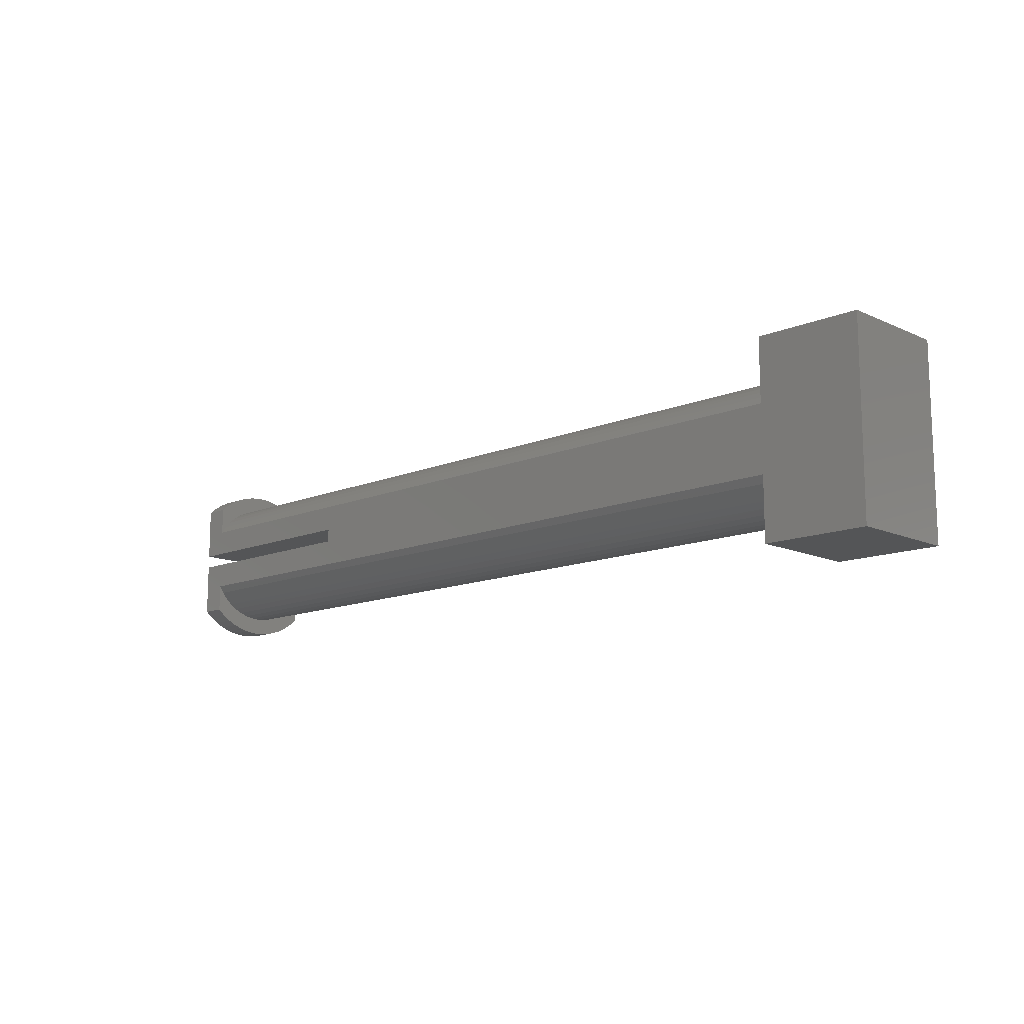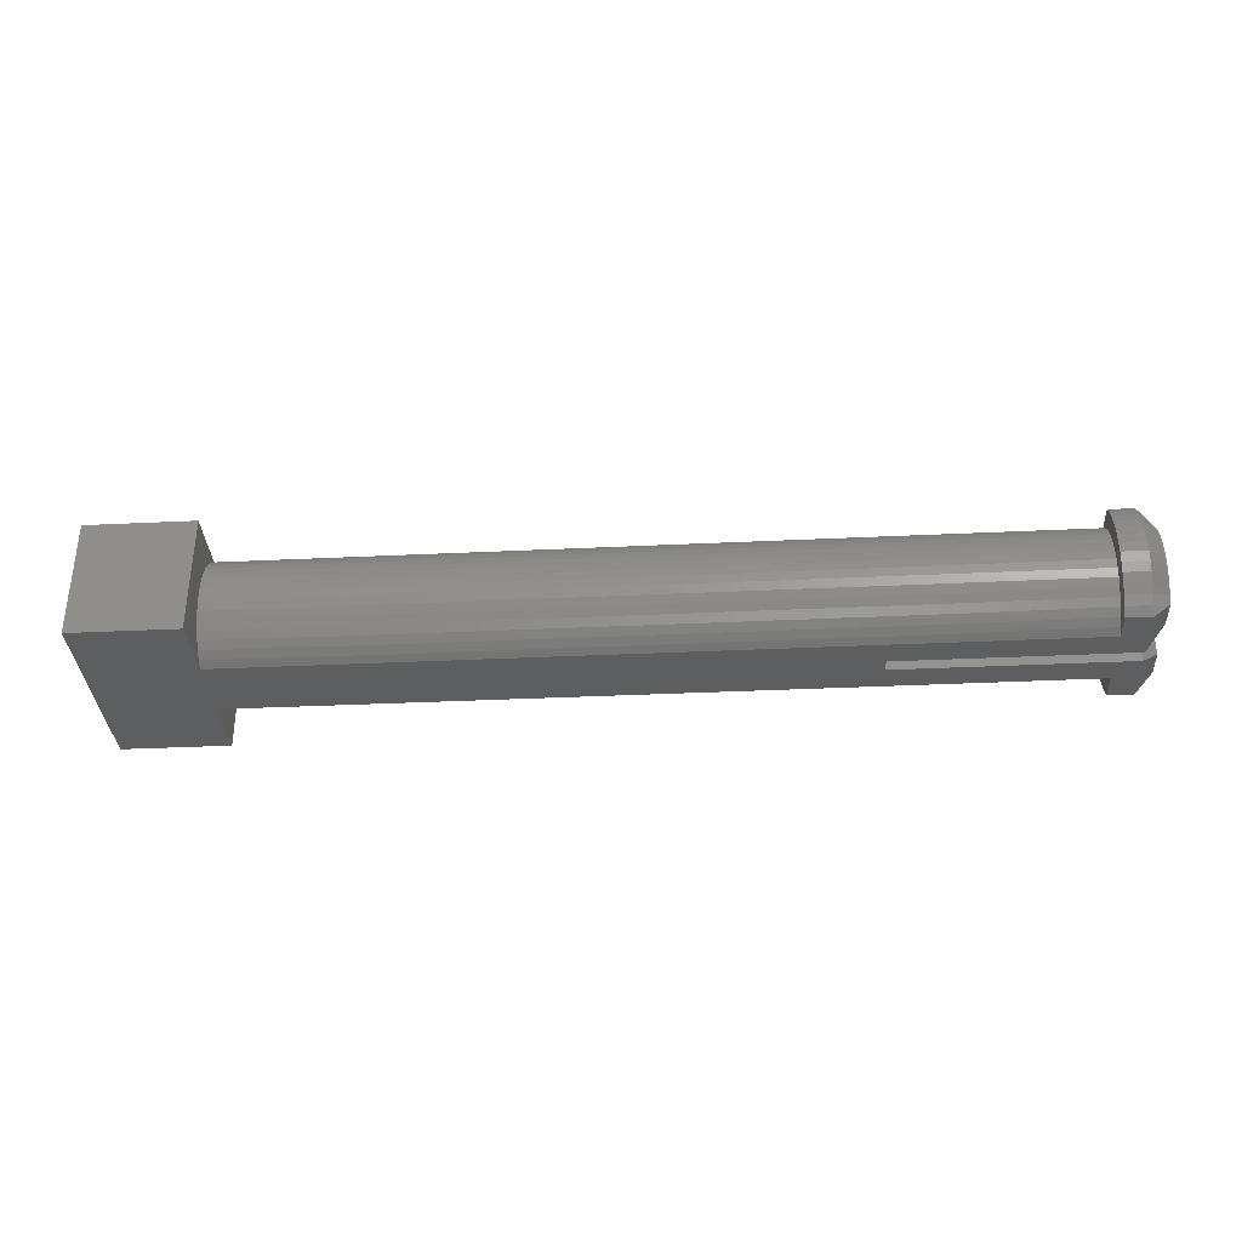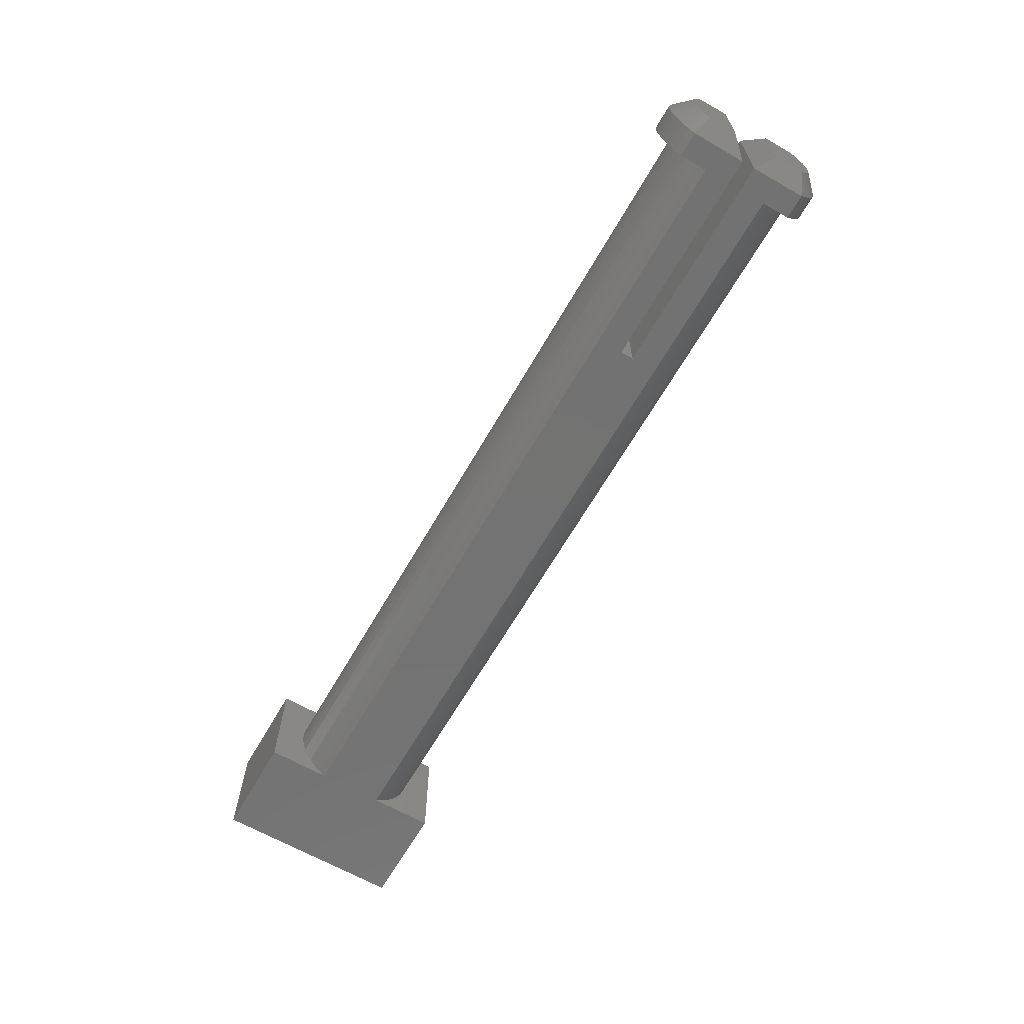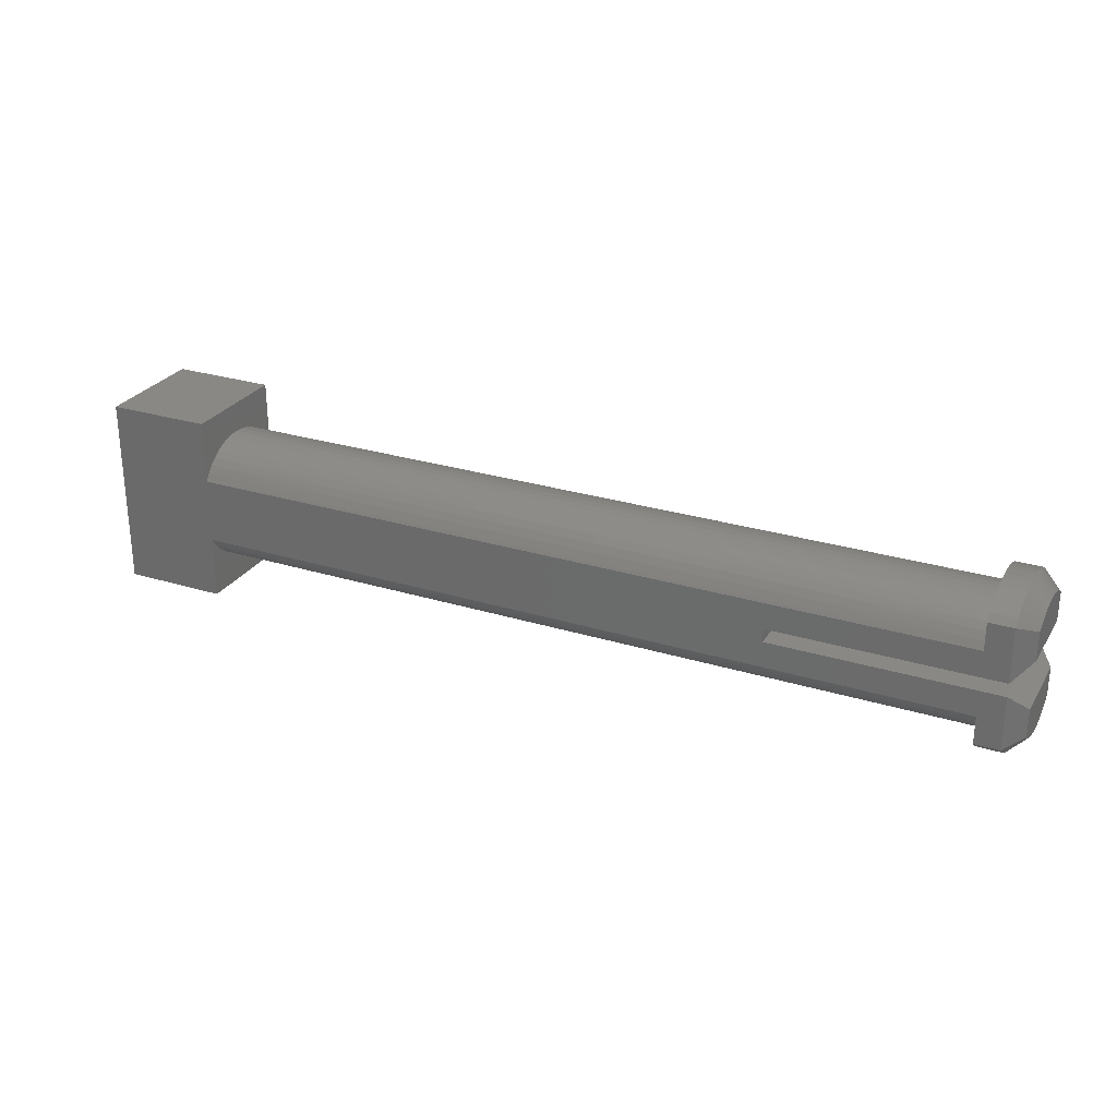
<metadata>
{"format":"stl","ext":"stl","renderer":"f3d","projection":"perspective","resolution":1024,"background":"white","views":[{"elev":-12.8,"azim":-136.0,"up":"+Y"},{"elev":-34.5,"azim":3.7,"up":"+Z"},{"elev":-64.9,"azim":60.1,"up":"+Z"},{"elev":27.2,"azim":25.5,"up":"+Y"}]}
</metadata>
<code>
# stl→obj: 290 verts, 576 faces
v 21.76 0.3215 0
v 21.76 2.918 0
v 22.6 1.159 0.837
v 22.6 2.532 0.837
v 21.76 2.918 5.524
v 22.6 2.532 4.687
v 21.76 3.219 5.166
v 22.6 2.76 4.343
v 21.76 3.477 4.775
v 21.76 3.688 4.357
v 22.6 2.942 3.971
v 21.76 3.848 3.917
v 22.6 3.074 3.58
v 21.76 3.956 3.461
v 22.6 3.154 3.174
v 21.76 4.011 2.996
v 22.6 3.181 2.762
v 21.76 4.011 2.528
v 22.6 3.154 2.35
v 21.76 3.956 2.063
v 22.6 3.074 1.944
v 21.76 3.848 1.607
v 22.6 2.942 1.553
v 21.76 3.688 1.167
v 22.6 2.76 1.182
v 21.76 3.477 0.7491
v 21.76 3.219 0.3582
v 22.6 1.159 4.687
v 21.76 0.3215 5.524
v 20.59 2.918 5.524
v 20.59 3.219 5.166
v 20.59 3.477 4.775
v 20.59 3.688 4.357
v 20.59 3.848 3.917
v 20.59 3.956 3.461
v 20.59 4.011 2.996
v 20.59 4.011 2.528
v 20.59 3.956 2.063
v 20.59 3.848 1.607
v 20.59 3.688 1.167
v 20.59 3.477 0.7491
v 20.59 3.219 0.3582
v 20.59 2.918 0
v 20.59 1.577 0
v 11.09 0.3215 0
v -17.58 1.577 0
v 11.09 -0.3215 0
v -17.58 -1.577 0
v 20.59 -1.577 0
v 21.76 -0.3215 0
v 21.76 -2.918 0
v 20.59 -2.918 0
v -17.58 -4.604 0
v -22.6 -4.604 0
v -22.6 4.603 0
v -17.58 4.603 0
v 21.76 -0.3215 5.524
v 21.76 -2.918 5.524
v 22.6 -1.159 4.687
v 22.6 -2.532 4.687
v 22.6 -2.532 0.837
v 21.76 -3.219 0.3582
v 22.6 -2.76 1.182
v 21.76 -3.477 0.7491
v 21.76 -3.688 1.167
v 22.6 -2.942 1.553
v 21.76 -3.848 1.607
v 22.6 -3.074 1.944
v 21.76 -3.956 2.063
v 22.6 -3.154 2.35
v 21.76 -4.011 2.528
v 22.6 -3.181 2.762
v 21.76 -4.011 2.996
v 22.6 -3.154 3.174
v 21.76 -3.956 3.461
v 22.6 -3.074 3.58
v 21.76 -3.848 3.917
v 22.6 -2.942 3.971
v 21.76 -3.688 4.357
v 22.6 -2.76 4.343
v 21.76 -3.477 4.775
v 21.76 -3.219 5.166
v 22.6 -1.159 0.837
v 20.59 -3.219 0.3582
v 20.59 -3.477 0.7491
v 20.59 -3.688 1.167
v 20.59 -3.848 1.607
v 20.59 -3.956 2.063
v 20.59 -4.011 2.528
v 20.59 -4.011 2.996
v 20.59 -3.956 3.461
v 20.59 -3.848 3.917
v 20.59 -3.688 4.357
v 20.59 -3.477 4.775
v 20.59 -3.219 5.166
v 20.59 -2.918 5.524
v 11.09 0.3215 5.524
v 20.59 1.577 5.524
v -17.58 1.577 5.524
v -17.58 -1.577 5.524
v 11.09 -0.3215 5.524
v 20.59 -1.577 5.524
v -17.58 4.603 5.524
v -22.6 4.603 5.524
v -22.6 -4.604 5.524
v -17.58 -4.604 5.524
v 20.59 1.926 0.2306
v 20.59 2.241 0.505
v 20.59 2.518 0.8183
v 20.59 2.751 1.165
v 20.59 2.936 1.54
v 20.59 3.071 1.935
v 20.59 3.153 2.345
v 20.59 3.181 2.762
v 20.59 3.153 3.179
v 20.59 3.071 3.589
v 20.59 2.936 3.985
v 20.59 2.751 4.359
v 20.59 2.518 4.706
v 20.59 2.241 5.019
v 20.59 1.926 5.294
v 20.59 -1.926 5.294
v 20.59 -2.241 5.019
v 20.59 -2.518 4.706
v 20.59 -2.751 4.359
v 20.59 -2.936 3.985
v 20.59 -3.071 3.589
v 20.59 -3.153 3.179
v 20.59 -3.181 2.762
v 20.59 -3.153 2.345
v 20.59 -3.071 1.935
v 20.59 -2.936 1.54
v 20.59 -2.751 1.165
v 20.59 -2.518 0.8183
v 20.59 -2.241 0.505
v 20.59 -1.926 0.2306
v 12.96 -1.887 0.2015
v 5.323 -1.887 0.2015
v -2.31 -1.887 0.2015
v -2.31 -2.211 0.4758
v -9.944 -2.211 0.4758
v -9.944 -2.496 0.7909
v -17.58 -2.241 0.505
v -17.58 -2.518 0.8183
v -9.944 -2.737 1.141
v -17.58 -2.751 1.165
v -9.944 -2.928 1.52
v -17.58 -2.936 1.54
v -9.944 -3.068 1.922
v -17.58 -3.071 1.935
v -9.944 -3.152 2.338
v -17.58 -3.153 2.345
v -9.944 -3.181 2.762
v -17.58 -3.181 2.762
v -17.58 -3.153 3.179
v -9.944 -3.152 3.186
v -17.58 -3.071 3.589
v -9.944 -3.068 3.602
v -17.58 -2.936 3.985
v -9.944 -2.928 4.004
v -17.58 -2.751 4.359
v -9.944 -2.737 4.383
v -17.58 -2.518 4.706
v -9.944 -2.496 4.733
v -17.58 -2.241 5.019
v -9.944 -2.211 5.048
v -17.58 -1.926 5.294
v -9.944 -1.887 5.323
v -2.31 -1.887 5.323
v 5.323 -1.887 5.323
v 5.323 -2.211 5.048
v 12.96 -2.211 5.048
v 12.96 -2.496 4.733
v 12.96 -2.737 4.383
v 12.96 -2.928 4.004
v 12.96 -3.068 3.602
v 12.96 -3.152 3.186
v 12.96 -3.181 2.762
v 12.96 -3.152 2.338
v 12.96 -3.068 1.922
v 12.96 -2.928 1.52
v 12.96 -2.737 1.141
v 12.96 -2.496 0.7909
v 12.96 -2.211 0.4758
v 12.96 -1.887 5.323
v -17.58 -1.926 0.2306
v -9.944 -1.887 0.2015
v 5.323 -3.181 2.762
v 5.323 -3.152 2.338
v 5.323 -3.068 1.922
v 5.323 -2.928 1.52
v 5.323 -2.737 1.141
v 5.323 -2.496 0.7909
v 5.323 -2.211 0.4758
v -2.31 -3.181 2.762
v -2.31 -3.152 2.338
v -2.31 -3.068 1.922
v -2.31 -2.928 1.52
v -2.31 -2.737 1.141
v -2.31 -2.496 0.7909
v 5.323 -3.152 3.186
v 5.323 -3.068 3.602
v 5.323 -2.928 4.004
v 5.323 -2.737 4.383
v 5.323 -2.496 4.733
v -2.31 -3.152 3.186
v -2.31 -3.068 3.602
v -2.31 -2.928 4.004
v -2.31 -2.737 4.383
v -2.31 -2.496 4.733
v -2.31 -2.211 5.048
v 12.96 1.711 5.443
v 5.323 1.711 5.443
v -2.31 1.711 5.443
v -2.31 2.053 5.191
v -9.944 2.053 5.191
v -9.944 2.359 4.896
v -17.58 2.241 5.019
v -17.58 2.518 4.706
v -9.944 2.622 4.562
v -17.58 2.751 4.359
v -9.944 2.839 4.197
v -17.58 2.936 3.985
v -9.944 3.005 3.805
v -17.58 3.071 3.589
v -9.944 3.117 3.396
v -17.58 3.153 3.179
v -9.944 3.173 2.975
v -17.58 3.181 2.762
v -9.944 3.173 2.55
v -17.58 3.153 2.345
v -9.944 3.117 2.129
v -17.58 3.071 1.935
v -9.944 3.005 1.719
v -17.58 2.936 1.54
v -9.944 2.839 1.328
v -17.58 2.751 1.165
v -9.944 2.622 0.962
v -17.58 2.518 0.8183
v -9.944 2.359 0.6286
v -17.58 2.241 0.505
v -9.944 2.053 0.3332
v -17.58 1.926 0.2306
v -9.944 1.711 0.0812
v -2.31 1.711 0.0812
v 5.323 1.711 0.0812
v 5.323 2.053 0.3332
v 12.96 2.053 0.3332
v 12.96 2.359 0.6286
v 12.96 2.622 0.962
v 12.96 2.839 1.328
v 12.96 3.005 1.719
v 12.96 3.117 2.129
v 12.96 3.173 2.55
v 12.96 3.173 2.975
v 12.96 3.117 3.396
v 12.96 3.005 3.805
v 12.96 2.839 4.197
v 12.96 2.622 4.562
v 12.96 2.359 4.896
v 12.96 2.053 5.191
v 12.96 1.711 0.0812
v -17.58 1.926 5.294
v -9.944 1.711 5.443
v 5.323 2.053 5.191
v 5.323 2.359 4.896
v 5.323 2.622 4.562
v 5.323 2.839 4.197
v 5.323 3.005 3.805
v 5.323 3.117 3.396
v 5.323 3.173 2.975
v 5.323 3.173 2.55
v 5.323 3.117 2.129
v 5.323 3.005 1.719
v 5.323 2.839 1.328
v 5.323 2.622 0.962
v 5.323 2.359 0.6286
v -2.31 2.359 4.896
v -2.31 2.622 4.562
v -2.31 2.839 4.197
v -2.31 3.005 3.805
v -2.31 3.117 3.396
v -2.31 3.173 2.975
v -2.31 3.173 2.55
v -2.31 3.117 2.129
v -2.31 3.005 1.719
v -2.31 2.839 1.328
v -2.31 2.622 0.962
v -2.31 2.359 0.6286
v -2.31 2.053 0.3332
f 1 2 3
f 3 2 4
f 5 6 7
f 7 6 8
f 7 8 9
f 9 8 10
f 10 8 11
f 10 11 12
f 12 11 13
f 12 13 14
f 14 13 15
f 14 15 16
f 16 15 17
f 16 17 18
f 18 17 19
f 18 19 20
f 20 19 21
f 20 21 22
f 22 21 23
f 22 23 24
f 24 23 25
f 24 25 26
f 26 25 27
f 27 25 4
f 27 4 2
f 6 5 28
f 28 5 29
f 3 28 1
f 1 28 29
f 5 7 30
f 30 7 31
f 31 7 9
f 31 9 32
f 32 9 10
f 32 10 33
f 33 10 12
f 33 12 34
f 34 12 14
f 34 14 35
f 35 14 16
f 35 16 36
f 36 16 18
f 36 18 37
f 37 18 20
f 37 20 38
f 38 20 22
f 38 22 39
f 39 22 24
f 39 24 40
f 40 24 26
f 40 26 41
f 41 26 27
f 41 27 42
f 42 27 43
f 43 27 2
f 43 2 44
f 44 2 1
f 44 1 45
f 44 45 46
f 46 45 47
f 46 47 48
f 48 47 49
f 49 47 50
f 49 50 51
f 51 52 49
f 53 54 48
f 48 54 55
f 48 55 46
f 46 55 56
f 4 25 3
f 3 25 23
f 3 23 21
f 21 19 3
f 3 19 17
f 3 17 28
f 28 17 15
f 28 15 13
f 13 11 28
f 28 11 8
f 28 8 6
f 57 58 59
f 59 58 60
f 51 61 62
f 62 61 63
f 62 63 64
f 64 63 65
f 65 63 66
f 65 66 67
f 67 66 68
f 67 68 69
f 69 68 70
f 69 70 71
f 71 70 72
f 71 72 73
f 73 72 74
f 73 74 75
f 75 74 76
f 75 76 77
f 77 76 78
f 77 78 79
f 79 78 80
f 79 80 81
f 81 80 82
f 82 80 60
f 82 60 58
f 61 51 83
f 83 51 50
f 83 50 59
f 59 50 57
f 51 62 52
f 52 62 84
f 84 62 64
f 84 64 85
f 85 64 65
f 85 65 86
f 86 65 67
f 86 67 87
f 87 67 69
f 87 69 88
f 88 69 71
f 88 71 89
f 89 71 73
f 89 73 90
f 90 73 75
f 90 75 91
f 91 75 77
f 91 77 92
f 92 77 79
f 92 79 93
f 93 79 81
f 93 81 94
f 94 81 82
f 94 82 95
f 95 82 96
f 96 82 58
f 97 29 98
f 98 29 5
f 98 5 30
f 98 99 97
f 97 99 100
f 97 100 101
f 101 100 102
f 101 102 57
f 57 102 58
f 58 102 96
f 103 104 99
f 99 104 105
f 99 105 100
f 100 105 106
f 60 80 59
f 59 80 78
f 59 78 76
f 76 74 59
f 59 74 72
f 59 72 83
f 83 72 70
f 83 70 68
f 68 66 83
f 83 66 63
f 83 63 61
f 1 29 45
f 45 29 97
f 57 50 101
f 101 50 47
f 47 45 101
f 101 45 97
f 44 107 43
f 43 107 108
f 43 108 109
f 43 109 42
f 42 109 110
f 42 110 41
f 41 110 111
f 41 111 40
f 40 111 112
f 40 112 39
f 39 112 113
f 39 113 38
f 38 113 37
f 37 113 114
f 37 114 36
f 36 114 115
f 36 115 35
f 35 115 34
f 34 115 116
f 34 116 33
f 33 116 117
f 33 117 32
f 32 117 118
f 32 118 31
f 31 118 119
f 31 119 30
f 30 119 120
f 30 120 121
f 121 98 30
f 102 122 96
f 96 122 123
f 96 123 124
f 96 124 95
f 95 124 125
f 95 125 94
f 94 125 126
f 94 126 93
f 93 126 127
f 93 127 92
f 92 127 128
f 92 128 91
f 91 128 90
f 90 128 129
f 90 129 89
f 89 129 130
f 89 130 88
f 88 130 87
f 87 130 131
f 87 131 86
f 86 131 132
f 86 132 85
f 85 132 133
f 85 133 84
f 84 133 134
f 84 134 52
f 52 134 135
f 52 135 136
f 136 49 52
f 136 137 49
f 49 137 138
f 49 138 139
f 139 138 140
f 139 140 141
f 141 140 142
f 141 142 143
f 143 142 144
f 144 142 145
f 144 145 146
f 146 145 147
f 146 147 148
f 148 147 149
f 148 149 150
f 150 149 151
f 150 151 152
f 152 151 153
f 152 153 154
f 154 153 155
f 155 153 156
f 155 156 157
f 157 156 158
f 157 158 159
f 159 158 160
f 159 160 161
f 161 160 162
f 161 162 163
f 163 162 164
f 163 164 165
f 165 164 166
f 165 166 167
f 167 166 168
f 167 168 100
f 100 168 169
f 100 169 170
f 170 169 171
f 170 171 172
f 172 171 173
f 172 173 123
f 123 173 124
f 124 173 174
f 124 174 125
f 125 174 175
f 125 175 126
f 126 175 176
f 126 176 127
f 127 176 177
f 127 177 128
f 128 177 178
f 128 178 129
f 129 178 130
f 130 178 179
f 130 179 131
f 131 179 180
f 131 180 132
f 132 180 181
f 132 181 133
f 133 181 182
f 133 182 134
f 134 182 183
f 134 183 135
f 135 183 184
f 135 184 136
f 136 184 137
f 123 122 172
f 172 122 185
f 172 185 170
f 170 185 102
f 170 102 100
f 122 102 185
f 143 186 141
f 141 186 187
f 141 187 139
f 139 187 48
f 139 48 49
f 186 48 187
f 178 188 179
f 179 188 189
f 179 189 180
f 180 189 190
f 180 190 181
f 181 190 191
f 181 191 182
f 182 191 192
f 182 192 183
f 183 192 193
f 183 193 184
f 184 193 194
f 184 194 137
f 137 194 138
f 188 195 189
f 189 195 196
f 189 196 190
f 190 196 197
f 190 197 191
f 191 197 198
f 191 198 192
f 192 198 199
f 192 199 193
f 193 199 200
f 193 200 194
f 194 200 140
f 194 140 138
f 188 178 201
f 201 178 177
f 201 177 202
f 202 177 176
f 202 176 203
f 203 176 175
f 203 175 204
f 204 175 174
f 204 174 205
f 205 174 173
f 205 173 171
f 195 153 196
f 196 153 151
f 196 151 197
f 197 151 149
f 197 149 198
f 198 149 147
f 198 147 199
f 199 147 145
f 199 145 200
f 200 145 142
f 200 142 140
f 195 188 206
f 206 188 201
f 206 201 207
f 207 201 202
f 207 202 208
f 208 202 203
f 208 203 209
f 209 203 204
f 209 204 210
f 210 204 205
f 210 205 211
f 211 205 171
f 211 171 169
f 153 195 156
f 156 195 206
f 156 206 158
f 158 206 207
f 158 207 160
f 160 207 208
f 160 208 162
f 162 208 209
f 162 209 164
f 164 209 210
f 164 210 166
f 166 210 211
f 166 211 168
f 168 211 169
f 121 212 98
f 98 212 213
f 98 213 214
f 214 213 215
f 214 215 216
f 216 215 217
f 216 217 218
f 218 217 219
f 219 217 220
f 219 220 221
f 221 220 222
f 221 222 223
f 223 222 224
f 223 224 225
f 225 224 226
f 225 226 227
f 227 226 228
f 227 228 229
f 229 228 230
f 229 230 231
f 231 230 232
f 231 232 233
f 233 232 234
f 233 234 235
f 235 234 236
f 235 236 237
f 237 236 238
f 237 238 239
f 239 238 240
f 239 240 241
f 241 240 242
f 241 242 243
f 243 242 244
f 243 244 46
f 46 244 245
f 46 245 246
f 246 245 247
f 246 247 248
f 248 247 249
f 248 249 108
f 108 249 109
f 109 249 250
f 109 250 110
f 110 250 251
f 110 251 111
f 111 251 252
f 111 252 112
f 112 252 253
f 112 253 113
f 113 253 254
f 113 254 114
f 114 254 255
f 114 255 115
f 115 255 256
f 115 256 116
f 116 256 257
f 116 257 117
f 117 257 258
f 117 258 118
f 118 258 259
f 118 259 119
f 119 259 260
f 119 260 120
f 120 260 261
f 120 261 121
f 121 261 212
f 108 107 248
f 248 107 262
f 248 262 246
f 246 262 44
f 246 44 46
f 107 44 262
f 218 263 216
f 216 263 264
f 216 264 214
f 214 264 99
f 214 99 98
f 263 99 264
f 213 212 265
f 265 212 261
f 265 261 266
f 266 261 260
f 266 260 267
f 267 260 259
f 267 259 268
f 268 259 258
f 268 258 269
f 269 258 257
f 269 257 270
f 270 257 256
f 270 256 271
f 271 256 255
f 271 255 272
f 272 255 254
f 272 254 273
f 273 254 253
f 273 253 274
f 274 253 252
f 274 252 275
f 275 252 251
f 275 251 276
f 276 251 250
f 276 250 277
f 277 250 249
f 277 249 247
f 213 265 215
f 215 265 278
f 215 278 217
f 217 278 220
f 278 265 266
f 278 266 279
f 279 266 267
f 279 267 280
f 280 267 268
f 280 268 281
f 281 268 269
f 281 269 282
f 282 269 270
f 282 270 283
f 283 270 271
f 283 271 284
f 284 271 272
f 284 272 285
f 285 272 273
f 285 273 286
f 286 273 274
f 286 274 287
f 287 274 275
f 287 275 288
f 288 275 276
f 288 276 289
f 289 276 277
f 289 277 290
f 290 277 247
f 290 247 245
f 222 220 279
f 279 220 278
f 222 279 280
f 224 222 280
f 224 280 281
f 226 224 281
f 226 281 282
f 228 226 282
f 228 282 283
f 230 228 283
f 230 283 284
f 232 230 284
f 232 284 285
f 234 232 285
f 234 285 286
f 236 234 286
f 236 286 287
f 238 236 287
f 238 287 288
f 240 238 288
f 240 288 289
f 242 240 289
f 242 289 290
f 244 242 290
f 244 290 245
f 99 263 103
f 103 263 218
f 103 218 219
f 219 221 103
f 103 221 223
f 103 223 225
f 225 227 103
f 103 227 229
f 103 229 56
f 56 229 231
f 56 231 233
f 233 235 56
f 56 235 237
f 56 237 239
f 239 241 56
f 56 241 243
f 56 243 46
f 55 104 56
f 56 104 103
f 105 54 106
f 106 54 53
f 105 104 54
f 54 104 55
f 48 186 53
f 53 186 143
f 53 143 144
f 144 146 53
f 53 146 148
f 53 148 150
f 150 152 53
f 53 152 154
f 53 154 106
f 106 154 155
f 106 155 157
f 157 159 106
f 106 159 161
f 106 161 163
f 163 165 106
f 106 165 167
f 106 167 100

</code>
